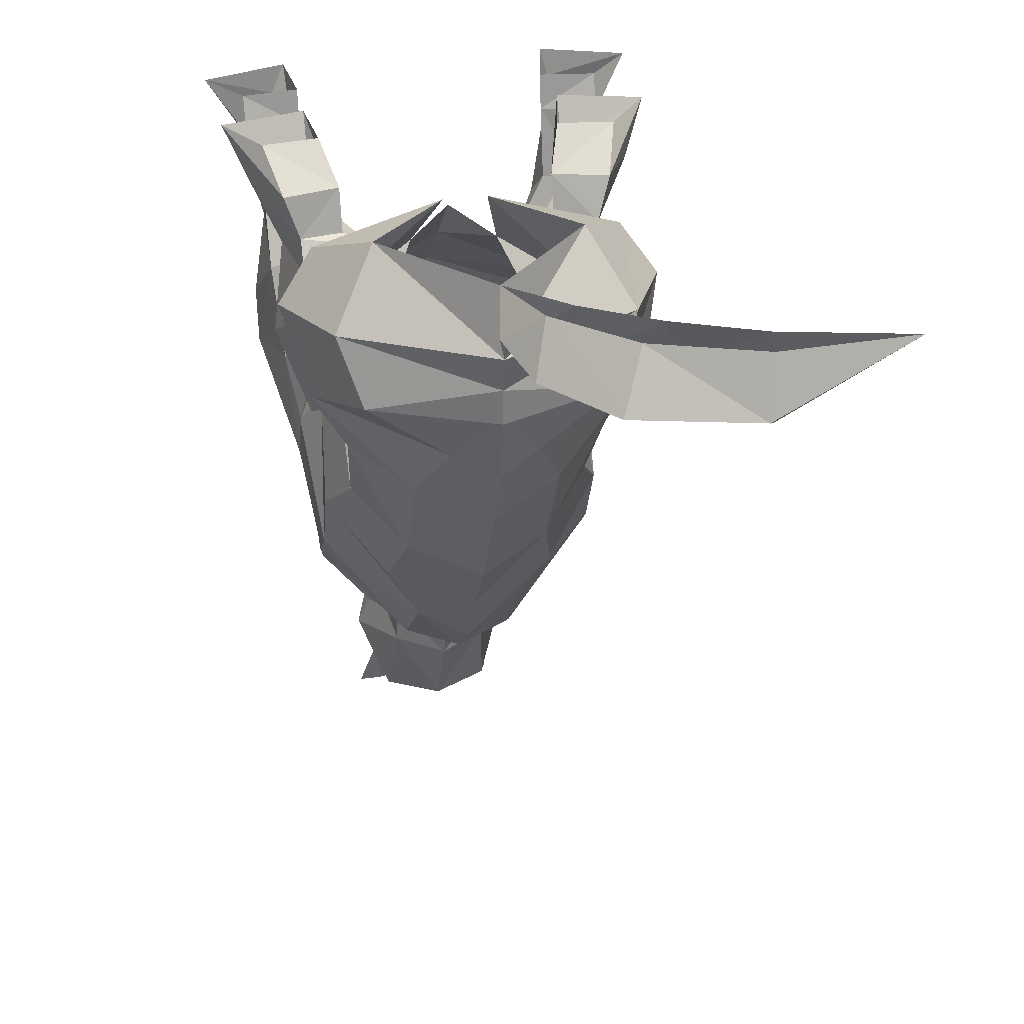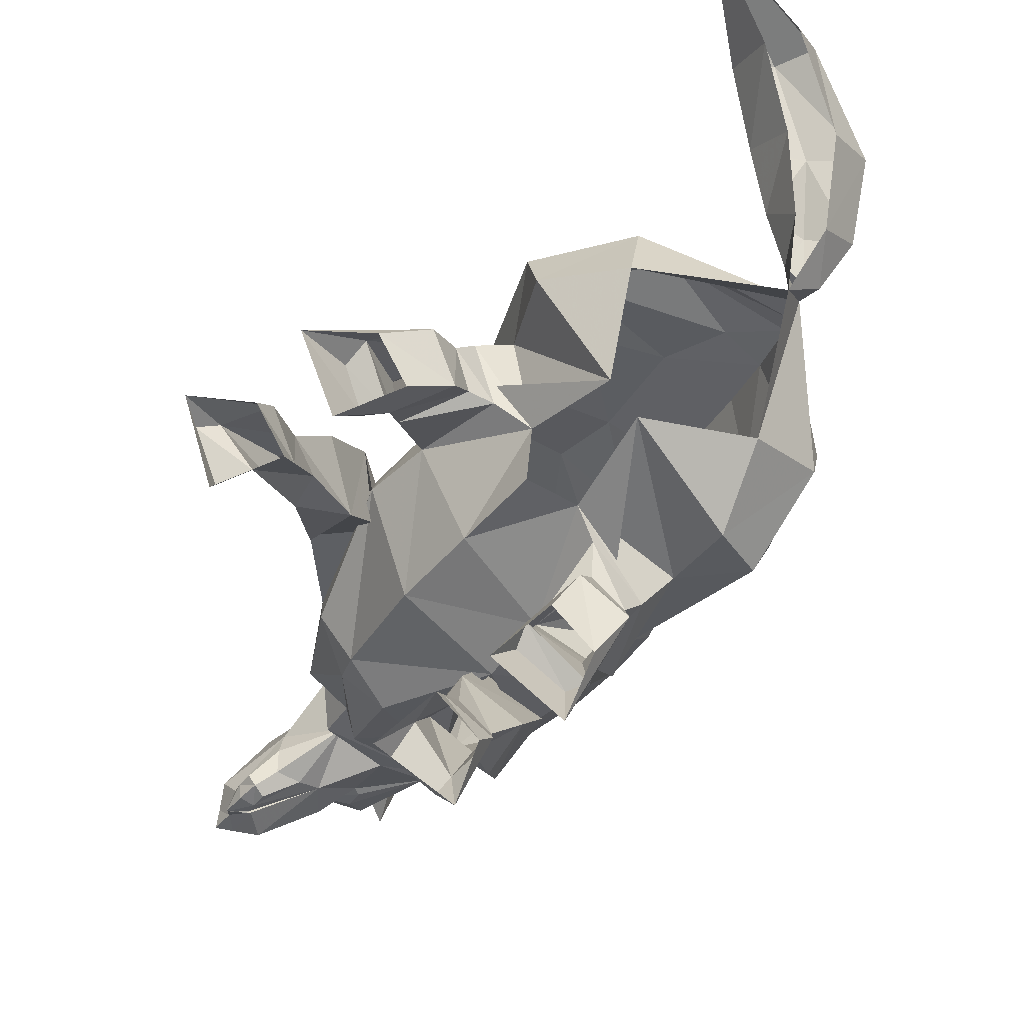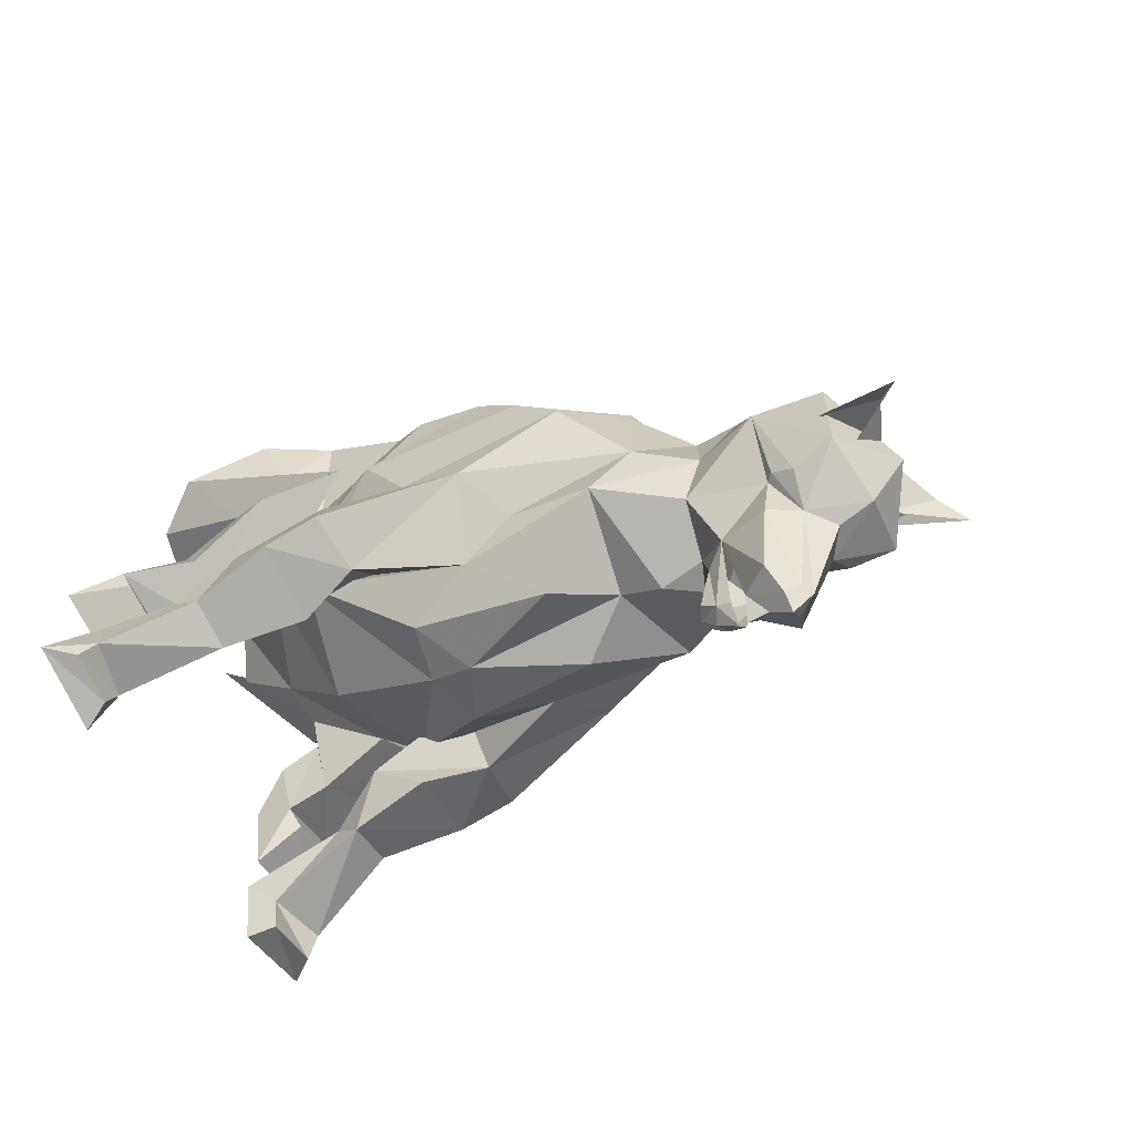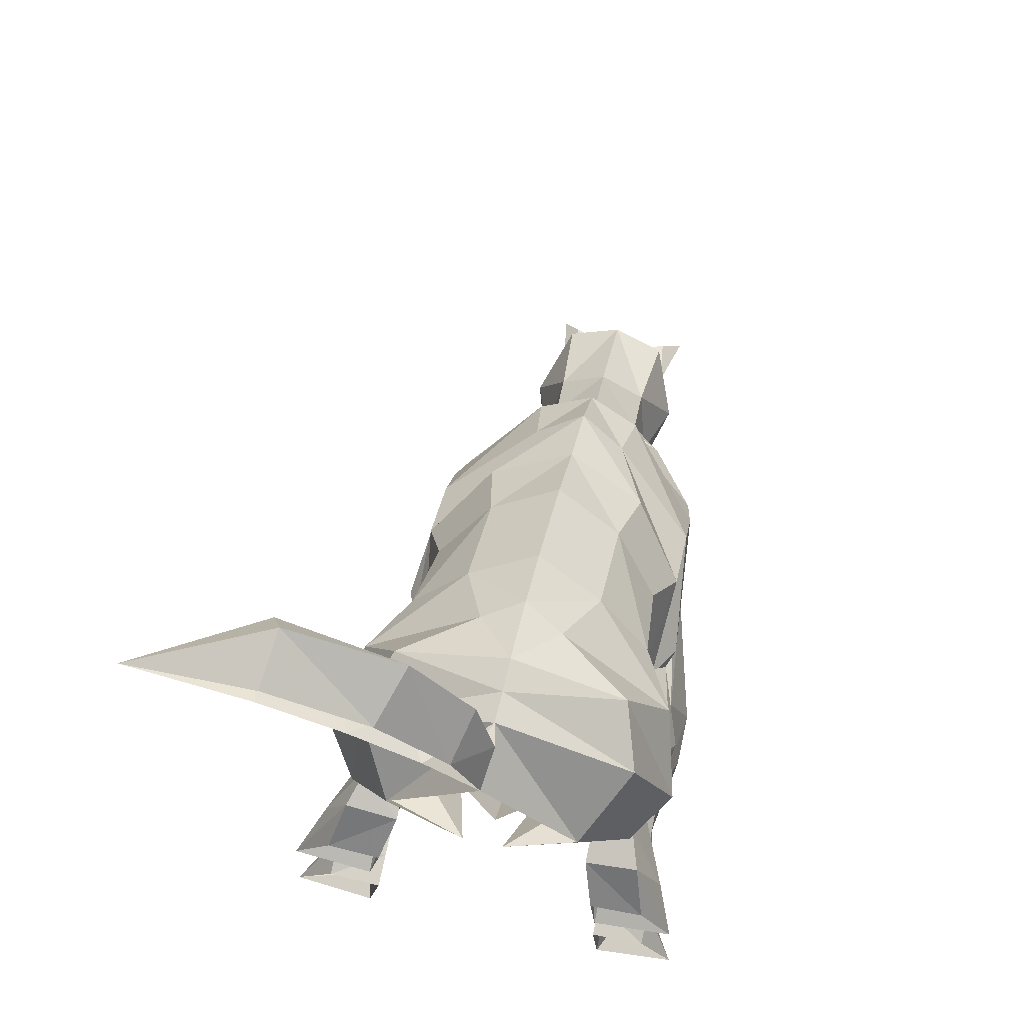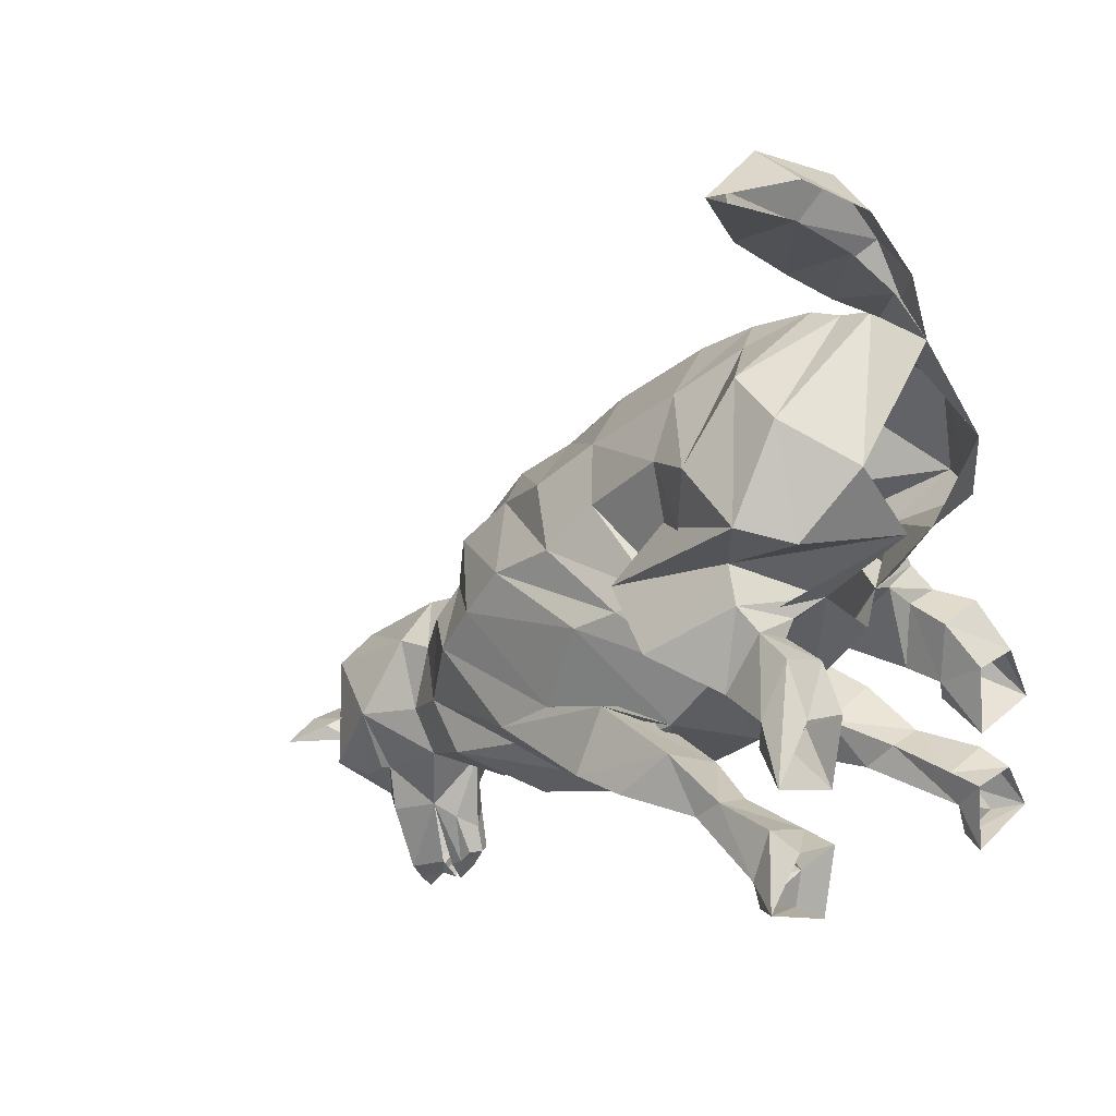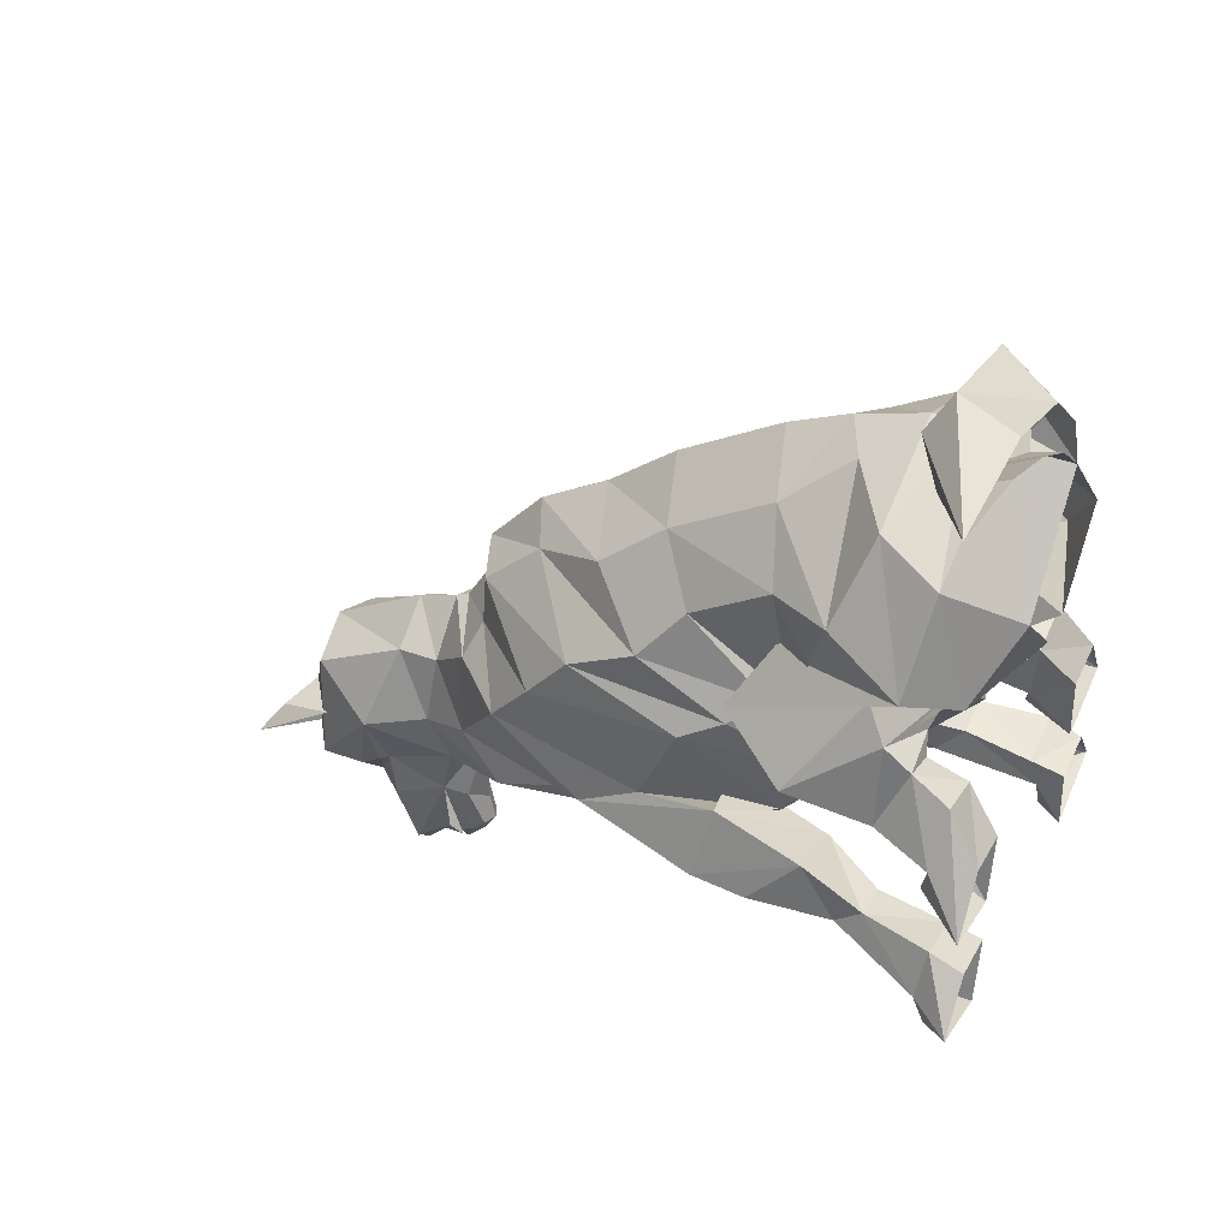
<metadata>
{"format":"obj","ext":"obj","renderer":"f3d","projection":"perspective","resolution":1024,"background":"white","views":[{"elev":32.5,"azim":-10.6,"up":"+Y"},{"elev":75.0,"azim":-124.4,"up":"+Y"},{"elev":-63.8,"azim":-60.3,"up":"+Z"},{"elev":66.0,"azim":-167.4,"up":"+Z"},{"elev":13.5,"azim":131.6,"up":"+Z"},{"elev":39.5,"azim":114.7,"up":"+Z"}]}
</metadata>
<code>
o object/fox/1
v 8 -97 -42
v 8 -100 -44
v 4 -99 -48
v 7 -96 -42
v 12 -97 -32
v 9 -106 -43
v 0 -107 -46
v 0 -102 -48
v 0 -97 -62
v 1 -96 -60
v 7 -95 -49
v 5 -88 -47
v 8 -85 -37
v 9 -88 -30
v 7 -93 -20
v 8 -106 -26
v 0 -112 -39
v -9 -106 -43
v -4 -99 -48
v -1 -96 -60
v -2 -94 -62
v 0 -94 -64
v 2 -94 -62
v 5 -93 -59
v 2 -89 -58
v 0 -91 -61
v 0 -88 -61
v -2 -89 -58
v -5 -93 -59
v -5 -88 -47
v -7 -95 -49
v -7 -96 -42
v -8 -85 -37
v 0 -83 -39
v -3 -85 -49
v -2 -85 -57
v -2 -87 -58
v 0 -87 -61
v 0 -84 -58
v 2 -85 -57
v 2 -87 -58
v 3 -85 -49
v 0 -77 -41
v 14 -74 -33
v 13 -80 -26
v 7 -87 -20
v 0 -93 -15
v 0 -107 -23
v -8 -106 -26
v -12 -97 -32
v -8 -100 -44
v -8 -97 -42
v 2 -83 -55
v 0 -83 -51
v -2 -83 -55
v 0 -82 -55
v 48 0 59
v 32 -8 52
v 30 0 55
v 21 -8 47
v 18 0 50
v 12 -7 43
v 8 0 44
v 4 -5 40
v 0 0 37
v 0 -9 40
v -1 -5 42
v 4 0 46
v 2 -7 50
v 11 -8 59
v 14 0 55
v 28 -8 63
v 29 0 60
v 30 -11 58
v 16 -10 53
v 7 -10 46
v 1 -6 41
v 15 -30 0
v 16 -31 11
v 20 -26 11
v 18 -32 19
v 17 -44 11
v 17 -32 0
v 15 -14 0
v 6 -11 1
v 15 -23 -11
v 21 -37 1
v 26 -12 14
v 23 -23 20
v 10 -35 27
v 10 -50 18
v 12 -59 11
v 20 -50 4
v 20 -37 -3
v 22 -43 -6
v 20 -60 -1
v 20 -66 -8
v 21 -49 -19
v 16 -30 -19
v 0 -26 -24
v 0 -17 -14
v 12 -12 -1
v 17 -12 -13
v 26 -27 -6
v 19 -18 7
v 21 -5 12
v 20 -10 28
v 17 -19 32
v 6 -26 34
v 0 -29 36
v 0 -38 32
v 0 -53 23
v 0 -63 15
v 0 -73 9
v 7 -70 6
v 12 -54 -32
v 8 -44 -34
v 0 -42 -34
v -15 -30 -20
v -14 -23 -12
v -6 -11 0
v 0 -8 -4
v -20 -26 11
v -16 -31 10
v -15 -30 0
v -18 -32 19
v -23 -23 20
v -26 -12 14
v -21 -37 0
v -15 -14 0
v -17 -32 -1
v -17 -44 11
v -10 -50 18
v -10 -35 27
v -6 -26 34
v -17 -19 32
v -20 -10 28
v -21 -5 12
v -20 -18 6
v -25 -27 -7
v -16 -12 -14
v -11 -12 -1
v -21 -15 0
v -3 0 11
v -19 -37 -5
v -20 -50 4
v -12 -59 11
v 0 -19 39
v 0 -14 39
v -14 0 22
v -22 -43 -8
v -20 -60 -1
v -7 -70 6
v -21 -49 -19
v -20 -66 -8
v -8 -78 -1
v 0 -81 0
v 8 -78 -1
v 9 -78 -8
v 19 -72 -15
v 21 -58 -24
v 23 -37 -16
v 12 -39 -19
v 18 -40 -29
v 14 -62 -29
v 6 -63 -39
v 0 -48 -36
v -8 -44 -34
v -12 -54 -32
v -12 -39 -20
v -23 -37 -17
v -21 -58 -24
v -19 -72 -15
v -9 -78 -8
v 0 -82 -7
v 0 -85 -12
v 12 -80 -13
v -13 -80 -26
v -12 -80 -13
v -14 -62 -29
v -14 -74 -33
v -9 -88 -30
v -7 -87 -20
v 0 -87 -13
v 14 0 22
v -18 -40 -30
v -14 -24 -24
v -24 -24 -21
v -26 -39 -27
v -6 -63 -39
v 0 -71 -37
v -7 -93 -20
v -26 -31 -28
v -15 -31 -31
v -17 -19 -31
v -18 -15 -27
v -24 -15 -26
v -24 -19 -29
v 13 -24 -24
v 24 -24 -20
v 24 -15 -25
v 18 -15 -26
v 17 -19 -30
v 15 -31 -30
v 26 -31 -27
v 26 -39 -26
v 24 -19 -28
v 28 -6 -33
v 26 -5 -26
v 18 -5 -28
v 20 -4 -33
v -23 -15 -11
v -27 -6 -13
v -16 -6 -15
v -15 -11 -4
v -21 -11 -3
v -23 -5 -4
v -30 0 -19
v -26 -7 -16
v -18 -7 -18
v -18 0 -22
v -17 0 -12
v -15 -5 -6
v -25 0 -11
v 3 0 11
v 21 -15 2
v 21 -11 -1
v 15 -11 -3
v 17 -6 -14
v 27 -6 -11
v 23 -15 -10
v 23 -5 -3
v 15 -5 -5
v 17 0 -11
v 19 0 -21
v 19 -7 -17
v 26 -7 -15
v 31 0 -18
v 25 0 -10
v -5 -107 -40
v -8 -113 -37
v -11 -116 -41
v -9 -105 -35
v -1 -110 -35
v 11 -116 -41
v 8 -113 -37
v 5 -107 -40
v 1 -110 -35
v 9 -105 -35
v -18 -5 -29
v -26 -5 -27
v -19 -4 -34
v -18 0 -30
v -26 0 -29
v -31 0 -36
v -27 -6 -34
v -19 0 -40
v -21 -4 -39
v -28 -4 -37
v 32 0 -35
v 26 0 -28
v 18 0 -29
v 20 0 -39
v 21 -4 -38
v 29 -4 -36
f 1 2 3
f 1 3 4
f 1 4 5
f 1 5 2
f 2 5 6
f 2 6 3
f 3 6 7
f 3 7 8
f 3 8 9
f 3 9 10
f 3 10 11
f 3 11 4
f 4 11 12
f 4 12 13
f 4 13 5
f 5 13 14
f 5 14 15
f 5 15 16
f 5 16 6
f 6 16 17
f 6 17 7
f 7 17 18
f 7 18 19
f 7 19 8
f 8 19 9
f 9 19 20
f 9 20 21
f 9 21 22
f 9 22 23
f 9 23 10
f 10 23 24
f 10 24 11
f 11 24 12
f 12 24 25
f 25 24 23
f 25 23 26
f 25 26 27
f 27 26 28
f 28 26 21
f 28 21 29
f 28 29 30
f 30 29 31
f 30 31 32
f 30 32 33
f 30 33 34
f 30 34 35
f 30 35 36
f 30 36 37
f 37 36 38
f 38 36 39
f 38 39 40
f 38 40 41
f 41 40 12
f 12 40 42
f 12 42 34
f 12 34 13
f 13 34 43
f 13 43 44
f 13 44 14
f 14 44 45
f 14 45 46
f 14 46 15
f 15 46 47
f 15 47 48
f 15 48 16
f 16 48 17
f 17 48 49
f 17 49 18
f 18 49 50
f 18 50 51
f 18 51 19
f 19 51 52
f 19 52 32
f 19 32 31
f 19 31 20
f 20 31 29
f 20 29 21
f 23 22 26
f 26 22 21
f 42 40 53
f 42 53 54
f 42 54 34
f 34 54 35
f 35 54 55
f 35 55 36
f 36 55 56
f 36 56 39
f 39 56 40
f 40 56 53
f 53 56 54
f 54 56 55
f 57 58 59
f 59 58 60
f 59 60 61
f 61 60 62
f 61 62 63
f 63 62 64
f 63 64 65
f 65 64 66
f 65 66 67
f 65 67 68
f 68 67 69
f 68 69 70
f 68 70 71
f 71 70 72
f 71 72 73
f 73 72 57
f 57 72 74
f 57 74 58
f 58 74 60
f 60 74 75
f 60 75 62
f 62 75 76
f 62 76 64
f 64 76 77
f 64 77 66
f 66 77 67
f 67 77 69
f 69 77 76
f 69 76 75
f 69 75 70
f 70 75 74
f 70 74 72
f 78 79 80
f 78 80 81
f 78 81 82
f 78 82 83
f 78 83 84
f 78 84 79
f 79 84 85
f 79 85 86
f 79 86 87
f 79 87 88
f 79 88 80
f 80 88 89
f 80 89 81
f 81 89 90
f 81 90 91
f 81 91 82
f 82 91 92
f 82 92 93
f 82 93 83
f 83 93 94
f 83 94 86
f 83 86 84
f 95 86 94
f 95 94 96
f 95 96 97
f 95 97 98
f 95 98 99
f 95 99 86
f 86 99 100
f 86 100 101
f 86 101 85
f 86 85 102
f 86 102 103
f 86 103 104
f 86 104 87
f 87 104 105
f 87 105 88
f 88 105 106
f 88 106 107
f 88 107 108
f 88 108 89
f 89 108 109
f 89 109 90
f 90 109 110
f 90 110 111
f 90 111 112
f 90 112 91
f 91 112 113
f 91 113 92
f 92 113 114
f 92 114 115
f 92 115 93
f 93 115 96
f 93 96 94
f 99 116 117
f 99 117 118
f 99 118 100
f 100 118 119
f 100 119 120
f 100 120 101
f 101 120 121
f 101 121 122
f 101 122 85
f 123 124 125
f 123 125 126
f 123 126 127
f 123 127 128
f 123 128 124
f 124 128 129
f 124 129 120
f 124 120 121
f 124 121 130
f 124 130 125
f 125 130 131
f 125 131 132
f 125 132 126
f 126 132 133
f 126 133 134
f 126 134 127
f 127 134 135
f 127 135 136
f 127 136 128
f 128 136 137
f 128 137 138
f 128 138 139
f 128 139 129
f 129 139 140
f 129 140 120
f 120 140 141
f 120 141 142
f 120 142 121
f 121 142 143
f 121 143 139
f 121 139 144
f 121 144 130
f 120 131 130
f 131 120 145
f 131 145 146
f 131 146 132
f 132 146 147
f 132 147 133
f 133 147 113
f 133 113 112
f 133 112 134
f 134 112 111
f 134 111 110
f 134 110 135
f 135 110 148
f 135 148 136
f 136 148 149
f 136 149 137
f 137 149 66
f 137 66 150
f 137 150 138
f 138 150 144
f 138 144 139
f 145 120 151
f 145 151 152
f 145 152 146
f 146 152 153
f 146 153 147
f 147 153 114
f 147 114 113
f 119 151 120
f 151 119 154
f 151 154 155
f 151 155 152
f 152 155 156
f 152 156 153
f 153 156 157
f 153 157 114
f 114 157 115
f 115 157 158
f 115 158 96
f 96 158 97
f 97 158 159
f 97 159 160
f 97 160 98
f 98 160 161
f 98 161 162
f 98 162 99
f 99 162 163
f 99 163 116
f 116 163 164
f 116 164 161
f 116 161 165
f 116 165 44
f 116 44 166
f 116 166 117
f 117 166 167
f 117 167 118
f 118 167 168
f 118 168 119
f 119 168 169
f 119 169 170
f 119 170 171
f 119 171 154
f 154 171 172
f 154 172 173
f 154 173 155
f 155 173 174
f 155 174 156
f 156 174 175
f 156 175 157
f 157 175 158
f 158 175 159
f 159 175 176
f 159 176 177
f 159 177 160
f 160 177 45
f 160 45 161
f 161 45 165
f 165 45 44
f 178 179 173
f 178 173 172
f 178 172 180
f 178 180 181
f 178 181 182
f 178 182 183
f 178 183 179
f 179 183 184
f 179 184 176
f 179 176 174
f 179 174 173
f 175 174 176
f 108 148 109
f 109 148 110
f 108 149 148
f 149 108 107
f 149 107 66
f 66 107 185
f 66 185 65
f 66 65 150
f 170 186 187
f 170 187 171
f 171 187 188
f 171 188 189
f 171 189 172
f 172 189 186
f 172 186 169
f 172 169 180
f 180 169 181
f 181 169 190
f 181 190 191
f 181 191 43
f 181 43 33
f 181 33 182
f 182 33 50
f 182 50 192
f 182 192 183
f 183 192 47
f 183 47 184
f 184 47 46
f 184 46 177
f 184 177 176
f 188 193 189
f 189 193 186
f 186 193 194
f 186 194 187
f 187 194 195
f 187 195 196
f 187 196 197
f 187 197 188
f 188 197 198
f 188 198 193
f 193 198 195
f 193 195 194
f 186 170 169
f 199 164 163
f 199 163 162
f 199 162 200
f 199 200 201
f 199 201 202
f 199 202 203
f 199 203 204
f 199 204 164
f 164 204 205
f 164 205 206
f 164 206 161
f 161 206 162
f 162 206 200
f 200 206 205
f 200 205 207
f 200 207 201
f 201 207 208
f 201 208 209
f 201 209 210
f 201 210 202
f 202 210 211
f 202 211 203
f 203 211 208
f 203 208 207
f 203 207 205
f 203 205 204
f 139 143 140
f 140 143 212
f 140 212 141
f 141 212 213
f 141 213 214
f 141 214 215
f 141 215 142
f 142 215 216
f 142 216 143
f 143 216 212
f 212 216 213
f 213 216 217
f 213 217 218
f 213 218 219
f 213 219 214
f 214 219 220
f 214 220 221
f 214 221 222
f 214 222 223
f 214 223 215
f 215 223 216
f 216 223 217
f 217 223 224
f 217 224 218
f 225 106 105
f 225 105 85
f 225 85 84
f 225 185 106
f 106 185 107
f 104 226 105
f 105 226 85
f 85 226 102
f 102 226 227
f 102 227 228
f 102 228 103
f 103 228 229
f 103 229 230
f 103 230 231
f 103 231 104
f 104 231 226
f 226 231 227
f 227 231 230
f 227 230 232
f 227 232 233
f 227 233 228
f 228 233 229
f 229 233 234
f 229 234 235
f 229 235 236
f 229 236 237
f 229 237 230
f 230 237 238
f 230 238 232
f 232 238 239
f 232 239 233
f 233 239 234
f 240 241 242
f 242 241 243
f 243 241 244
f 244 241 240
f 245 246 247
f 247 246 248
f 248 246 249
f 249 246 245
f 52 51 50
f 52 50 32
f 32 50 33
f 44 191 166
f 166 191 167
f 167 191 190
f 167 190 168
f 168 190 169
f 34 33 43
f 177 46 45
f 43 191 44
f 50 49 192
f 192 49 48
f 192 48 47
f 250 251 197
f 250 197 196
f 250 196 252
f 250 252 253
f 250 253 254
f 250 254 251
f 251 254 255
f 251 255 256
f 251 256 197
f 197 256 198
f 198 256 195
f 195 256 252
f 195 252 196
f 224 223 222
f 218 221 220
f 218 220 219
f 236 235 238
f 236 238 237
f 253 252 257
f 257 252 258
f 257 258 255
f 255 258 259
f 255 259 256
f 256 259 252
f 252 259 258
f 209 208 260
f 209 260 261
f 209 261 210
f 210 261 262
f 210 262 211
f 211 262 263
f 211 263 264
f 211 264 265
f 211 265 208
f 208 265 260
f 260 265 264
f 260 264 263

</code>
